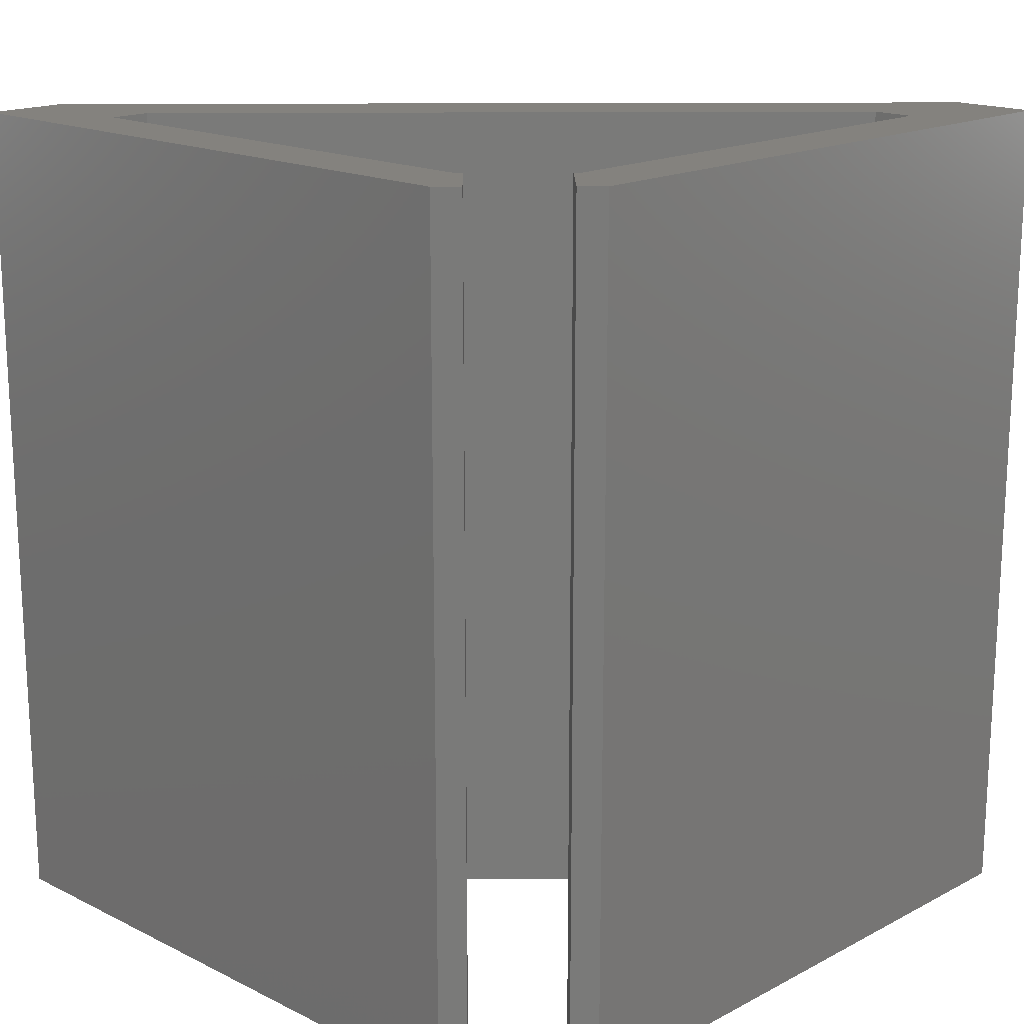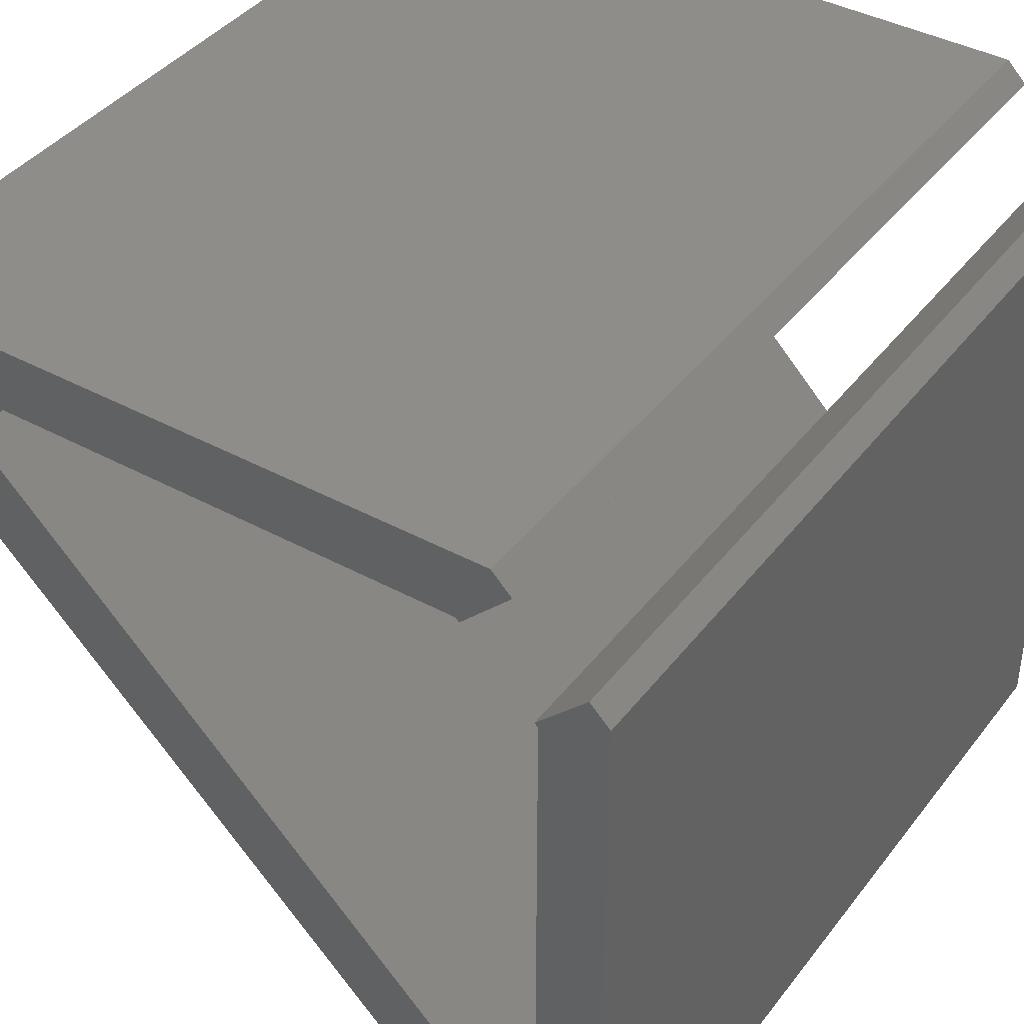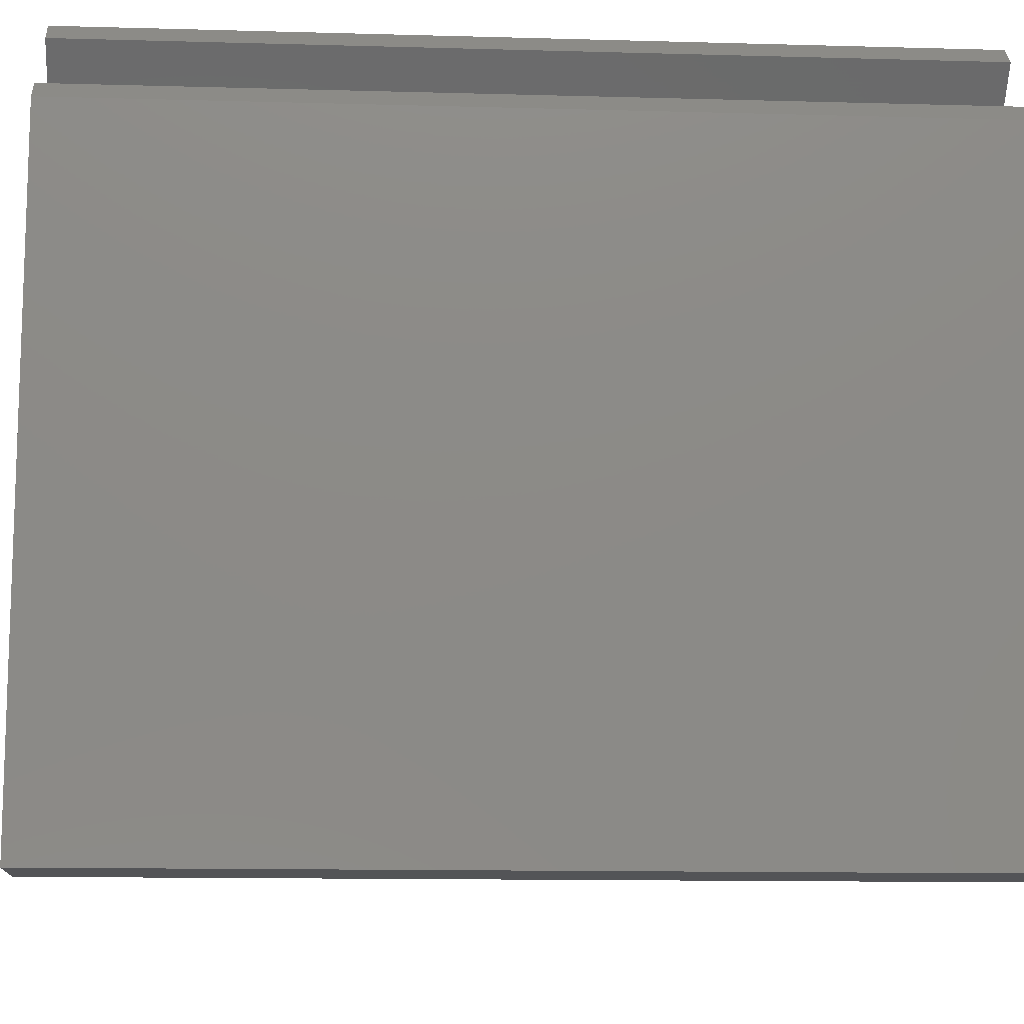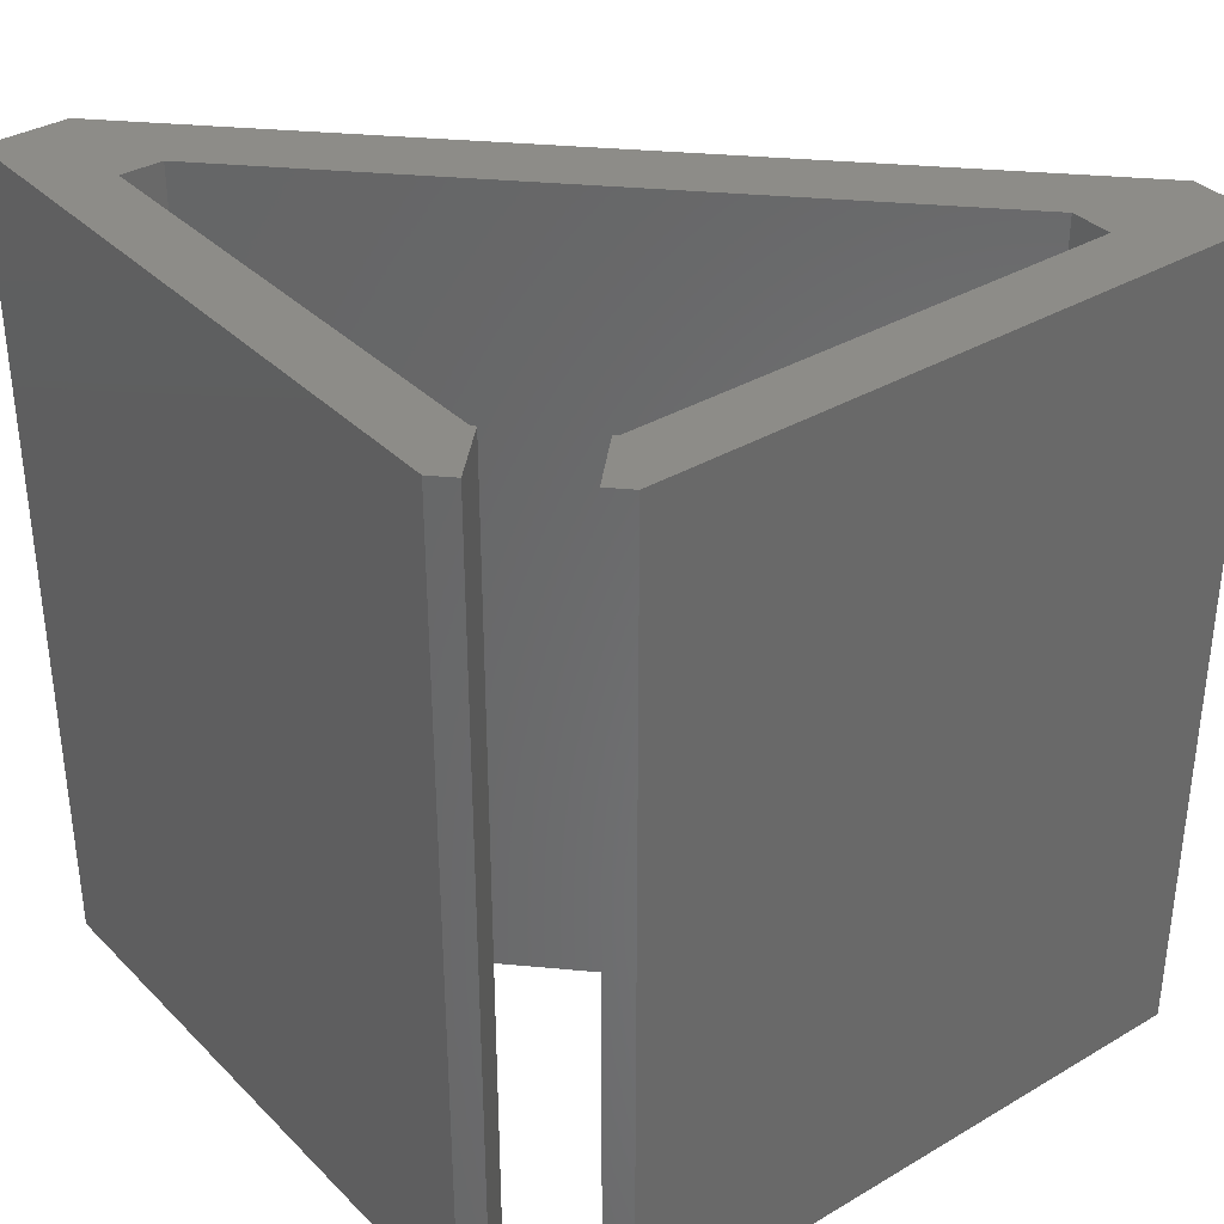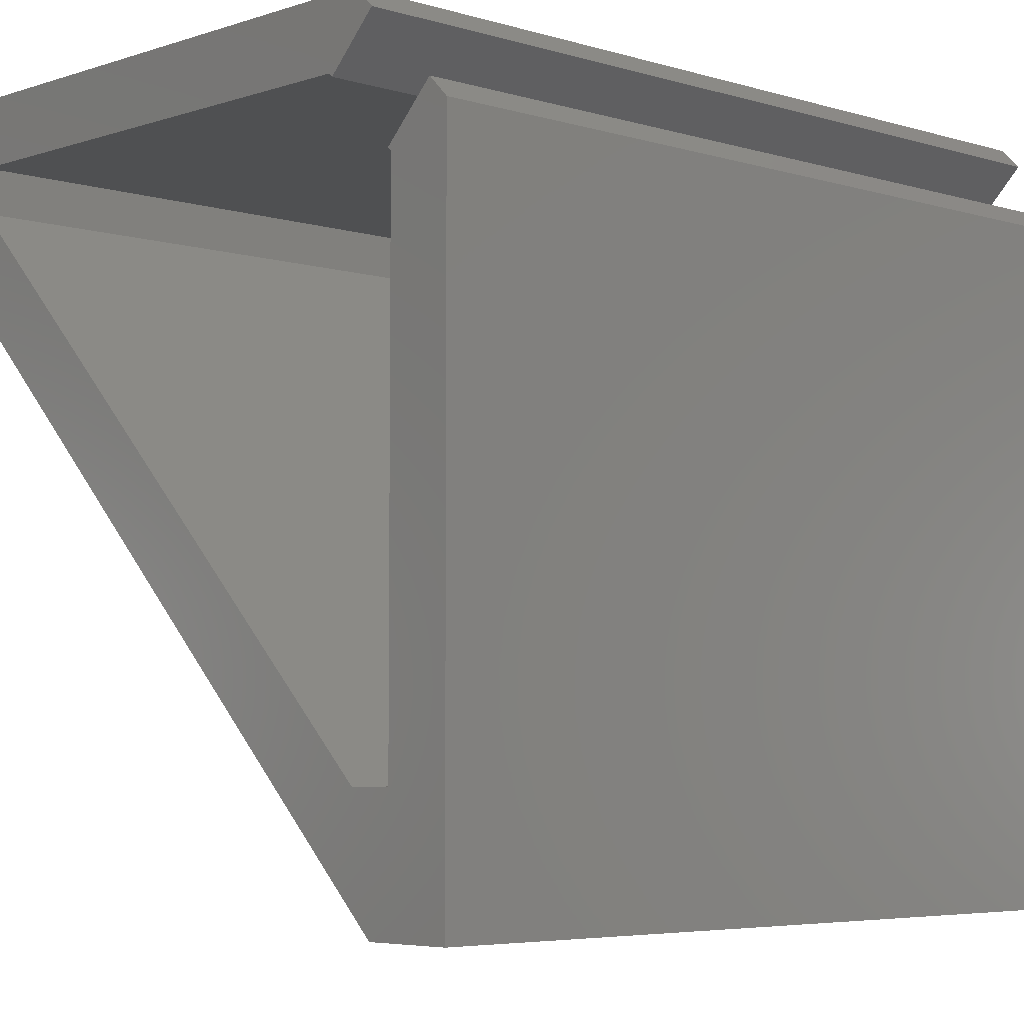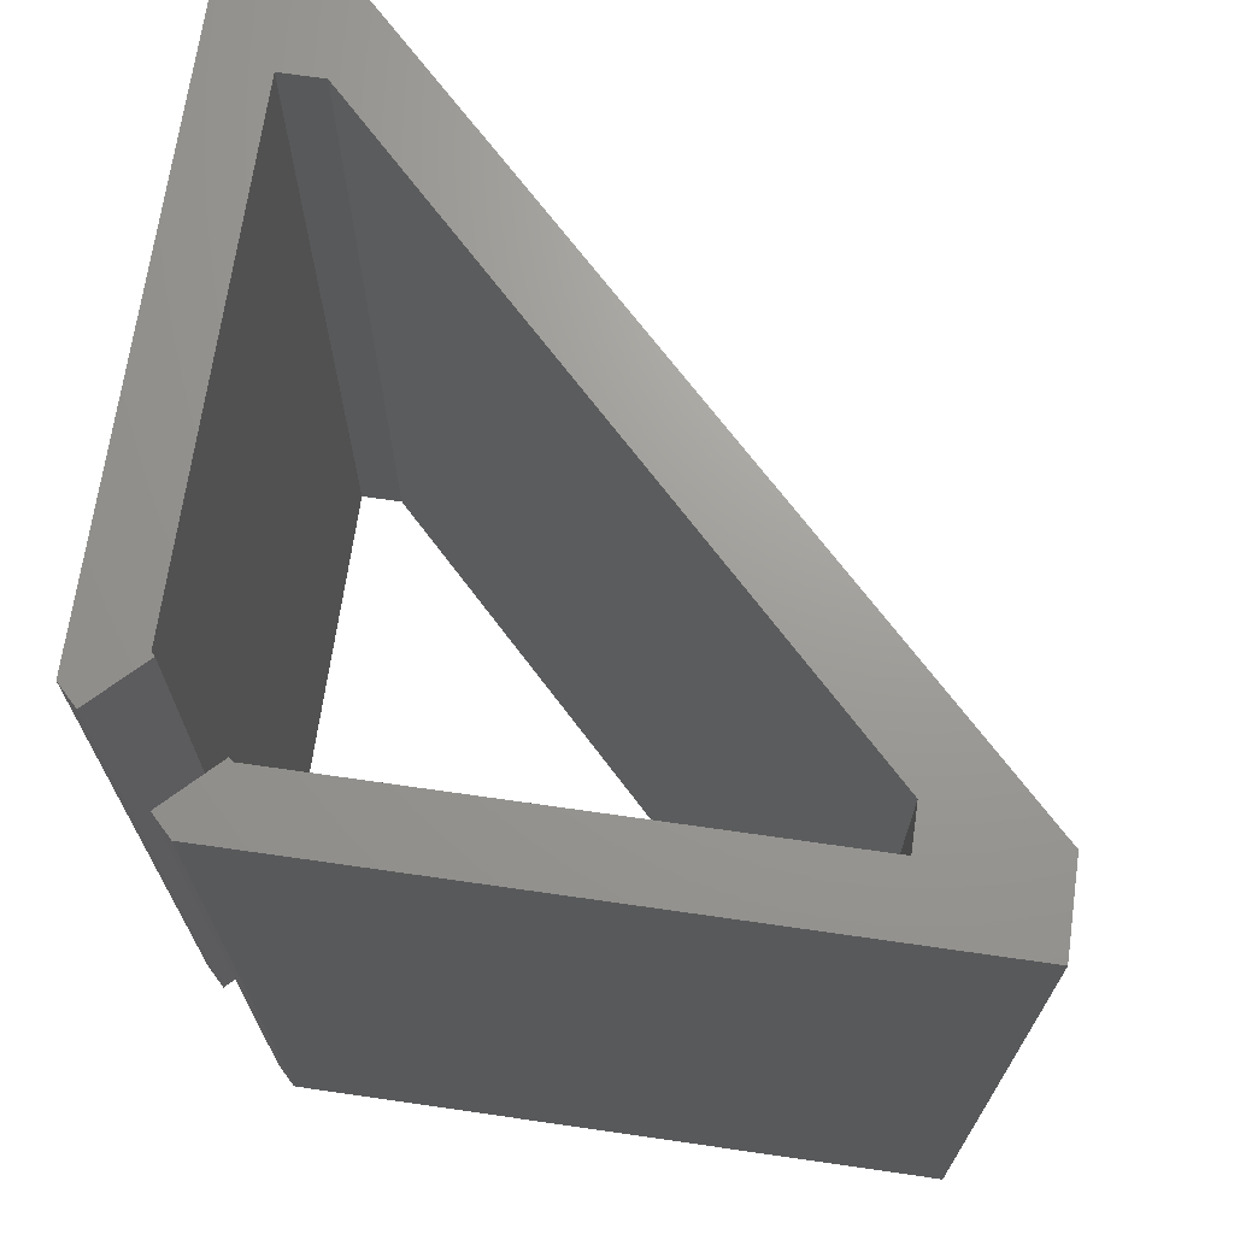
<metadata>
{"format":"stl","ext":"stl","renderer":"f3d","projection":"perspective","resolution":1024,"background":"white","views":[{"elev":17.2,"azim":134.2,"up":"+Z"},{"elev":40.4,"azim":33.8,"up":"+Y"},{"elev":-12.4,"azim":86.2,"up":"+Y"},{"elev":35.3,"azim":142.1,"up":"+Z"},{"elev":-5.1,"azim":46.2,"up":"+Y"},{"elev":69.3,"azim":-171.8,"up":"+Z"}]}
</metadata>
<code>
# stl→obj: 32 verts, 60 faces
v 3.2 -3 -4
v -3 3.2 4
v -3 3.2 -4
v 3.2 -3 4
v 4 -3 4
v 4 3 -4
v 4 3 4
v 4 -3 -4
v -3 4 4
v -3 4 -4
v 3 4 -4
v 3 4 4
v 3.818 3.182 -4
v 3.818 3.182 4
v 3.182 3.818 4
v 3.182 3.818 -4
v 3.4 -1.9 -4
v 3.4 2.7 -4
v 3 -1.9 -4
v -1.9 3 -4
v -1.9 3.4 -4
v 3.368 2.732 -4
v 2.7 3.4 -4
v 2.732 3.368 -4
v 2.7 3.4 4
v 2.732 3.368 4
v -1.9 3.4 4
v 3.368 2.732 4
v 3.4 2.7 4
v 3.4 -1.9 4
v 3 -1.9 4
v -1.9 3 4
f 1 2 3
f 2 1 4
f 5 6 7
f 6 5 8
f 1 5 4
f 5 1 8
f 3 9 10
f 9 3 2
f 11 9 12
f 9 11 10
f 7 13 14
f 13 7 6
f 15 11 12
f 11 15 16
f 17 6 8
f 18 6 17
f 1 17 8
f 1 19 17
f 1 20 19
f 20 3 21
f 3 20 1
f 6 18 13
f 13 18 22
f 23 16 24
f 16 23 11
f 21 11 23
f 21 10 11
f 10 21 3
f 25 15 12
f 15 25 26
f 12 27 25
f 2 27 9
f 9 27 12
f 14 28 29
f 29 7 14
f 7 29 30
f 7 30 5
f 30 4 5
f 31 4 30
f 32 4 31
f 27 2 32
f 32 2 4
f 31 20 32
f 20 31 19
f 17 29 18
f 29 17 30
f 17 31 30
f 31 17 19
f 21 25 27
f 25 21 23
f 24 25 23
f 25 24 26
f 18 28 22
f 28 18 29
f 32 21 27
f 21 32 20
f 22 14 13
f 14 22 28
f 26 16 15
f 16 26 24

</code>
